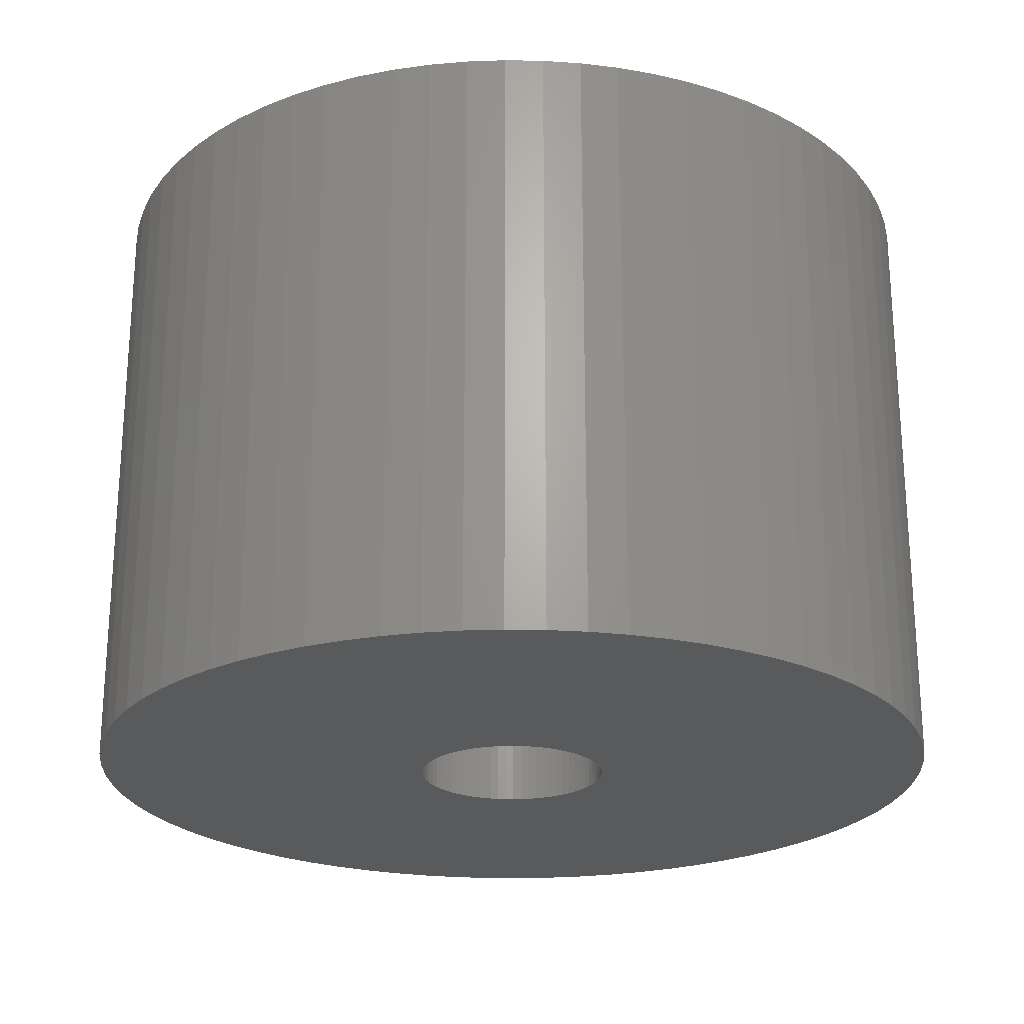
<metadata>
{"format":"stl","ext":"stl","renderer":"f3d","projection":"perspective","resolution":1024,"background":"white","views":[{"elev":-23.5,"azim":-94.1,"up":"+Z"}]}
</metadata>
<code>
# stl→obj: 432 verts, 864 faces
v 6 0 -3
v 5.977 0.5229 7
v 5.977 0.5229 -3
v 6 0 7
v -6 0 7
v -5.977 0.5229 -3
v -5.977 0.5229 7
v -6 0 -3
v 0 6 -3
v 0.5229 5.977 7
v 0 6 7
v 0.5229 5.977 -3
v 0 -6 -3
v -0.5229 -5.977 7
v 0 -6 7
v -0.5229 -5.977 -3
v -4.243 -4.243 7
v -4.596 -3.857 -3
v -4.596 -3.857 7
v -4.243 -4.243 -3
v 4.596 3.857 -3
v 4.243 4.243 7
v 4.243 4.243 -3
v 4.596 3.857 7
v -4.243 4.243 -3
v -3.857 4.596 7
v -4.243 4.243 7
v -3.857 4.596 -3
v -2.536 5.438 -3
v -2.052 5.638 7
v -2.536 5.438 7
v -2.052 5.638 -3
v -5.438 -2.536 7
v -5.638 -2.052 -3
v -5.638 -2.052 7
v -5.438 -2.536 -3
v 5.638 2.052 -3
v 5.438 2.536 7
v 5.438 2.536 -3
v 5.638 2.052 7
v 2.536 5.438 -3
v 3 5.196 7
v 2.536 5.438 7
v 3 5.196 -3
v 3.441 4.915 -3
v 3.857 4.596 7
v 3.441 4.915 7
v 3.857 4.596 -3
v -5.438 2.536 7
v -5.196 3 -3
v -5.196 3 7
v -5.438 2.536 -3
v -1.042 5.909 -3
v -0.5229 5.977 7
v -1.042 5.909 7
v -0.5229 5.977 -3
v 5.438 -2.536 -3
v 5.638 -2.052 7
v 5.638 -2.052 -3
v 5.438 -2.536 7
v 5.796 -1.553 7
v 5.796 -1.553 -3
v 2.2 0 -3
v 2.192 0.1917 -3
v 5.909 1.042 -3
v 5.977 -0.5229 -3
v 2.167 0.382 -3
v 5.796 1.553 -3
v 2.192 -0.1917 -3
v 2.125 0.5694 -3
v 5.909 -1.042 -3
v 2.067 0.7524 -3
v 2.167 -0.382 -3
v 1.994 0.9298 -3
v 5.196 3 -3
v 1.905 1.1 -3
v 4.915 3.441 -3
v 2.125 -0.5694 -3
v 1.802 1.262 -3
v 1.685 1.414 -3
v 2.067 -0.7524 -3
v 1.556 1.556 -3
v 1.414 1.685 -3
v 1.994 -0.9298 -3
v 1.262 1.802 -3
v 5.196 -3 -3
v 1.1 1.905 -3
v 1.905 -1.1 -3
v 4.915 -3.441 -3
v 0.9298 1.994 -3
v 2.052 5.638 -3
v 0.7524 2.067 -3
v 1.553 5.796 -3
v 0.5694 2.125 -3
v 1.042 5.909 -3
v 0.382 2.167 -3
v 0.1917 2.192 -3
v 0 2.2 -3
v -0.1917 2.192 -3
v -0.382 2.167 -3
v -0.5694 2.125 -3
v -1.553 5.796 -3
v -0.7524 2.067 -3
v -0.9298 1.994 -3
v -1.1 1.905 -3
v -3 5.196 -3
v -1.262 1.802 -3
v -3.441 4.915 -3
v -1.414 1.685 -3
v -1.556 1.556 -3
v -1.685 1.414 -3
v -4.596 3.857 -3
v -1.802 1.262 -3
v -4.915 3.441 -3
v -1.905 1.1 -3
v 1.802 -1.262 -3
v 4.596 -3.857 -3
v 1.685 -1.414 -3
v 4.243 -4.243 -3
v 1.556 -1.556 -3
v 3.857 -4.596 -3
v 1.414 -1.685 -3
v 3.441 -4.915 -3
v 1.262 -1.802 -3
v 3 -5.196 -3
v 1.1 -1.905 -3
v 2.536 -5.438 -3
v 0.9298 -1.994 -3
v 2.052 -5.638 -3
v 0.7524 -2.067 -3
v 1.553 -5.796 -3
v 0.5694 -2.125 -3
v 1.042 -5.909 -3
v 0.382 -2.167 -3
v 0.5229 -5.977 -3
v 0.1917 -2.192 -3
v 0 -2.2 -3
v -0.1917 -2.192 -3
v -0.382 -2.167 -3
v -1.042 -5.909 -3
v -0.5694 -2.125 -3
v -1.553 -5.796 -3
v -0.7524 -2.067 -3
v -2.052 -5.638 -3
v -0.9298 -1.994 -3
v -2.536 -5.438 -3
v -1.1 -1.905 -3
v -3 -5.196 -3
v -1.262 -1.802 -3
v -3.441 -4.915 -3
v -1.414 -1.685 -3
v -3.857 -4.596 -3
v -1.556 -1.556 -3
v -1.685 -1.414 -3
v -1.802 -1.262 -3
v -4.915 -3.441 -3
v -1.905 -1.1 -3
v -5.196 -3 -3
v -1.994 -0.9298 -3
v -2.067 -0.7524 -3
v -2.125 -0.5694 -3
v -5.796 -1.553 -3
v -2.167 -0.382 -3
v -5.909 -1.042 -3
v -2.192 -0.1917 -3
v -5.977 -0.5229 -3
v -2.2 0 -3
v -1.994 0.9298 -3
v -2.067 0.7524 -3
v -5.638 2.052 -3
v -2.125 0.5694 -3
v -5.796 1.553 -3
v -2.167 0.382 -3
v -5.909 1.042 -3
v -2.192 0.1917 -3
v 5.796 1.553 7
v 5.909 1.042 7
v 4.915 3.441 7
v 5.196 3 7
v 1.553 5.796 7
v 1.042 5.909 7
v -5.909 1.042 7
v -5.796 1.553 7
v -4.915 3.441 7
v -4.596 3.857 7
v 10 0 7
v 9.962 0.8716 7
v 9.848 1.736 7
v 9.962 -0.8716 7
v 9.659 2.588 7
v 5.977 -0.5229 7
v 9.397 3.42 7
v 9.848 -1.736 7
v 9.063 4.226 7
v 5.909 -1.042 7
v 8.66 5 7
v 9.659 -2.588 7
v 8.192 5.736 7
v 7.66 6.428 7
v 9.397 -3.42 7
v 7.071 7.071 7
v 6.428 7.66 7
v 9.063 -4.226 7
v 5.736 8.192 7
v 5 8.66 7
v 4.226 9.063 7
v 3.42 9.397 7
v 2.052 5.638 7
v 2.588 9.659 7
v 1.736 9.848 7
v 0.8716 9.962 7
v 0 10 7
v -0.8716 9.962 7
v -1.736 9.848 7
v -1.553 5.796 7
v -2.588 9.659 7
v -3.42 9.397 7
v -4.226 9.063 7
v -3 5.196 7
v -5 8.66 7
v -3.441 4.915 7
v -5.736 8.192 7
v -6.428 7.66 7
v -7.071 7.071 7
v -7.66 6.428 7
v -8.192 5.736 7
v -8.66 5 7
v -9.063 4.226 7
v 8.66 -5 7
v 5.196 -3 7
v 8.192 -5.736 7
v 4.915 -3.441 7
v 7.66 -6.428 7
v 4.596 -3.857 7
v 7.071 -7.071 7
v 4.243 -4.243 7
v 6.428 -7.66 7
v 3.857 -4.596 7
v 5.736 -8.192 7
v 3.441 -4.915 7
v 5 -8.66 7
v 3 -5.196 7
v 4.226 -9.063 7
v 2.536 -5.438 7
v 3.42 -9.397 7
v 2.052 -5.638 7
v 2.588 -9.659 7
v 1.553 -5.796 7
v 1.736 -9.848 7
v 1.042 -5.909 7
v 0.8716 -9.962 7
v 0.5229 -5.977 7
v 0 -10 7
v -0.8716 -9.962 7
v -1.042 -5.909 7
v -1.736 -9.848 7
v -1.553 -5.796 7
v -2.588 -9.659 7
v -2.052 -5.638 7
v -3.42 -9.397 7
v -2.536 -5.438 7
v -4.226 -9.063 7
v -3 -5.196 7
v -5 -8.66 7
v -3.441 -4.915 7
v -5.736 -8.192 7
v -3.857 -4.596 7
v -6.428 -7.66 7
v -7.071 -7.071 7
v -7.66 -6.428 7
v -4.915 -3.441 7
v -8.192 -5.736 7
v -5.196 -3 7
v -8.66 -5 7
v -9.063 -4.226 7
v -9.397 -3.42 7
v -5.796 -1.553 7
v -9.659 -2.588 7
v -5.909 -1.042 7
v -9.848 -1.736 7
v -5.977 -0.5229 7
v -9.962 -0.8716 7
v -5.638 2.052 7
v -9.397 3.42 7
v -9.659 2.588 7
v -9.848 1.736 7
v -9.962 0.8716 7
v -10 0 7
v 2.2 0 -7
v 2.192 0.1917 -7
v -2.192 0.1917 -7
v -2.2 0 -7
v 0 2.2 -7
v 0.1917 2.192 -7
v 0 -2.2 -7
v -0.1917 -2.192 -7
v -1.685 -1.414 -7
v -1.556 -1.556 -7
v 1.685 1.414 -7
v 1.556 1.556 -7
v -1.556 1.556 -7
v -1.414 1.685 -7
v -0.7524 2.067 -7
v -0.5694 2.125 -7
v 2.067 0.7524 -7
v 1.994 0.9298 -7
v 0.7524 2.067 -7
v 0.9298 1.994 -7
v 1.1 1.905 -7
v 1.262 1.802 -7
v -1.994 0.9298 -7
v -2.067 0.7524 -7
v -0.382 2.167 -7
v -0.1917 2.192 -7
v 1.994 -0.9298 -7
v 2.067 -0.7524 -7
v 10 0 -7
v 9.962 -0.8716 -7
v 2.192 -0.1917 -7
v 9.848 -1.736 -7
v 9.962 0.8716 -7
v 2.167 -0.382 -7
v 9.659 -2.588 -7
v 2.125 -0.5694 -7
v 9.397 -3.42 -7
v 9.848 1.736 -7
v 9.063 -4.226 -7
v 2.167 0.382 -7
v 8.66 -5 -7
v 9.659 2.588 -7
v 1.905 -1.1 -7
v 8.192 -5.736 -7
v 2.125 0.5694 -7
v 1.802 -1.262 -7
v 7.66 -6.428 -7
v 9.397 3.42 -7
v 1.685 -1.414 -7
v 7.071 -7.071 -7
v 1.556 -1.556 -7
v 6.428 -7.66 -7
v 9.063 4.226 -7
v 1.414 -1.685 -7
v 5.736 -8.192 -7
v 8.66 5 -7
v 1.262 -1.802 -7
v 5 -8.66 -7
v 1.1 -1.905 -7
v 4.226 -9.063 -7
v 1.905 1.1 -7
v 0.9298 -1.994 -7
v 3.42 -9.397 -7
v 8.192 5.736 -7
v 0.7524 -2.067 -7
v 2.588 -9.659 -7
v 1.802 1.262 -7
v 7.66 6.428 -7
v 0.5694 -2.125 -7
v 1.736 -9.848 -7
v 0.382 -2.167 -7
v 0.8716 -9.962 -7
v 0.1917 -2.192 -7
v 0 -10 -7
v -0.8716 -9.962 -7
v -0.382 -2.167 -7
v -1.736 -9.848 -7
v -0.5694 -2.125 -7
v -2.588 -9.659 -7
v -0.7524 -2.067 -7
v -3.42 -9.397 -7
v -0.9298 -1.994 -7
v -4.226 -9.063 -7
v -1.1 -1.905 -7
v -5 -8.66 -7
v -1.262 -1.802 -7
v -5.736 -8.192 -7
v -1.414 -1.685 -7
v -6.428 -7.66 -7
v -7.071 -7.071 -7
v -7.66 -6.428 -7
v -1.802 -1.262 -7
v 7.071 7.071 -7
v 6.428 7.66 -7
v 1.414 1.685 -7
v 5.736 8.192 -7
v 5 8.66 -7
v 4.226 9.063 -7
v 3.42 9.397 -7
v 2.588 9.659 -7
v 0.5694 2.125 -7
v 1.736 9.848 -7
v 0.382 2.167 -7
v 0.8716 9.962 -7
v 0 10 -7
v -0.8716 9.962 -7
v -1.736 9.848 -7
v -2.588 9.659 -7
v -3.42 9.397 -7
v -0.9298 1.994 -7
v -4.226 9.063 -7
v -1.1 1.905 -7
v -5 8.66 -7
v -1.262 1.802 -7
v -5.736 8.192 -7
v -6.428 7.66 -7
v -7.071 7.071 -7
v -1.685 1.414 -7
v -7.66 6.428 -7
v -1.802 1.262 -7
v -8.192 5.736 -7
v -1.905 1.1 -7
v -8.66 5 -7
v -9.063 4.226 -7
v -9.397 3.42 -7
v -2.125 0.5694 -7
v -9.659 2.588 -7
v -2.167 0.382 -7
v -9.848 1.736 -7
v -9.962 0.8716 -7
v -8.192 -5.736 -7
v -1.905 -1.1 -7
v -8.66 -5 -7
v -1.994 -0.9298 -7
v -9.063 -4.226 -7
v -2.067 -0.7524 -7
v -9.397 -3.42 -7
v -2.125 -0.5694 -7
v -9.659 -2.588 -7
v -2.167 -0.382 -7
v -9.848 -1.736 -7
v -2.192 -0.1917 -7
v -9.962 -0.8716 -7
v -10 0 -7
f 1 2 3
f 2 1 4
f 5 6 7
f 6 5 8
f 9 10 11
f 10 9 12
f 13 14 15
f 14 13 16
f 17 18 19
f 18 17 20
f 21 22 23
f 22 21 24
f 25 26 27
f 26 25 28
f 29 30 31
f 30 29 32
f 33 34 35
f 34 33 36
f 37 38 39
f 38 37 40
f 41 42 43
f 42 41 44
f 45 46 47
f 46 45 48
f 49 50 51
f 50 49 52
f 53 54 55
f 54 53 56
f 57 58 59
f 58 57 60
f 59 61 62
f 61 59 58
f 63 1 3
f 64 3 65
f 1 63 66
f 67 65 68
f 69 66 63
f 70 68 37
f 66 69 71
f 72 37 39
f 73 71 69
f 74 39 75
f 71 73 62
f 76 75 77
f 78 62 73
f 79 77 21
f 62 78 59
f 80 21 23
f 81 59 78
f 82 23 48
f 59 81 57
f 83 48 45
f 84 57 81
f 85 45 44
f 57 84 86
f 87 44 41
f 88 86 84
f 86 88 89
f 3 64 63
f 65 67 64
f 68 70 67
f 37 72 70
f 90 41 91
f 39 74 72
f 75 76 74
f 77 79 76
f 21 80 79
f 23 82 80
f 92 91 93
f 48 83 82
f 45 85 83
f 44 87 85
f 94 93 95
f 41 90 87
f 91 92 90
f 93 94 92
f 96 95 12
f 95 96 94
f 12 97 96
f 9 97 12
f 9 98 97
f 9 99 98
f 56 99 9
f 99 56 100
f 53 100 56
f 100 53 101
f 102 101 53
f 101 102 103
f 32 103 102
f 103 32 104
f 29 104 32
f 104 29 105
f 106 105 29
f 105 106 107
f 108 107 106
f 107 108 109
f 28 109 108
f 109 28 110
f 25 110 28
f 110 25 111
f 112 111 25
f 111 112 113
f 114 113 112
f 113 114 115
f 116 89 88
f 89 116 117
f 118 117 116
f 117 118 119
f 120 119 118
f 119 120 121
f 122 121 120
f 121 122 123
f 124 123 122
f 123 124 125
f 126 125 124
f 125 126 127
f 128 127 126
f 127 128 129
f 130 129 128
f 129 130 131
f 132 131 130
f 131 132 133
f 134 133 132
f 133 134 135
f 136 135 134
f 137 135 136
f 137 13 135
f 138 13 137
f 16 138 139
f 138 16 13
f 140 139 141
f 142 141 143
f 144 143 145
f 139 140 16
f 146 145 147
f 148 147 149
f 150 149 151
f 141 142 140
f 152 151 153
f 20 153 154
f 18 154 155
f 156 155 157
f 158 157 159
f 143 144 142
f 36 159 160
f 34 160 161
f 162 161 163
f 164 163 165
f 166 165 167
f 50 115 114
f 145 146 144
f 115 50 168
f 147 148 146
f 52 168 50
f 149 150 148
f 168 52 169
f 151 152 150
f 170 169 52
f 153 20 152
f 169 170 171
f 154 18 20
f 172 171 170
f 155 156 18
f 171 172 173
f 157 158 156
f 174 173 172
f 159 36 158
f 173 174 175
f 160 34 36
f 6 175 174
f 161 162 34
f 175 6 167
f 163 164 162
f 8 167 6
f 165 166 164
f 167 8 166
f 65 176 68
f 176 65 177
f 3 177 65
f 177 3 2
f 68 40 37
f 40 68 176
f 75 178 77
f 178 75 179
f 77 24 21
f 24 77 178
f 39 179 75
f 179 39 38
f 95 180 181
f 180 95 93
f 12 181 10
f 181 12 95
f 44 47 42
f 47 44 45
f 48 22 46
f 22 48 23
f 182 172 183
f 172 182 174
f 184 112 185
f 112 184 114
f 185 25 27
f 25 185 112
f 51 114 184
f 114 51 50
f 7 174 182
f 174 7 6
f 4 186 187
f 2 187 188
f 186 4 189
f 177 188 190
f 191 189 4
f 176 190 192
f 189 191 193
f 40 192 194
f 195 193 191
f 38 194 196
f 193 195 197
f 179 196 198
f 61 197 195
f 178 198 199
f 197 61 200
f 24 199 201
f 58 200 61
f 22 201 202
f 200 58 203
f 60 203 58
f 187 2 4
f 188 177 2
f 190 176 177
f 46 202 204
f 192 40 176
f 194 38 40
f 196 179 38
f 47 204 205
f 198 178 179
f 199 24 178
f 201 22 24
f 42 205 206
f 202 46 22
f 204 47 46
f 43 206 207
f 205 42 47
f 208 207 209
f 206 43 42
f 207 208 43
f 180 209 210
f 209 180 208
f 210 181 180
f 211 181 210
f 211 10 181
f 212 10 211
f 212 11 10
f 212 54 11
f 213 54 212
f 213 55 54
f 214 55 213
f 55 214 215
f 216 215 214
f 215 216 30
f 217 30 216
f 30 217 31
f 218 31 217
f 31 218 219
f 220 219 218
f 219 220 221
f 222 221 220
f 221 222 26
f 223 26 222
f 26 223 27
f 224 27 223
f 27 224 185
f 225 185 224
f 185 225 184
f 226 184 225
f 184 226 51
f 227 51 226
f 51 227 49
f 228 49 227
f 203 60 229
f 230 229 60
f 229 230 231
f 232 231 230
f 231 232 233
f 234 233 232
f 233 234 235
f 236 235 234
f 235 236 237
f 238 237 236
f 237 238 239
f 240 239 238
f 239 240 241
f 242 241 240
f 241 242 243
f 244 243 242
f 243 244 245
f 246 245 244
f 245 246 247
f 248 247 246
f 247 248 249
f 250 249 248
f 250 251 249
f 252 251 250
f 15 251 252
f 15 253 251
f 14 253 15
f 14 254 253
f 255 254 14
f 256 255 257
f 255 256 254
f 258 257 259
f 260 259 261
f 257 258 256
f 262 261 263
f 259 260 258
f 264 263 265
f 266 265 267
f 261 262 260
f 268 267 17
f 269 17 19
f 270 19 271
f 263 264 262
f 272 271 273
f 274 273 33
f 275 33 35
f 265 266 264
f 276 35 277
f 278 277 279
f 280 279 281
f 282 281 5
f 49 228 283
f 267 268 266
f 284 283 228
f 17 269 268
f 283 284 183
f 19 270 269
f 285 183 284
f 271 272 270
f 183 285 182
f 273 274 272
f 286 182 285
f 33 275 274
f 182 286 7
f 35 276 275
f 287 7 286
f 277 278 276
f 7 287 5
f 279 280 278
f 288 5 287
f 281 282 280
f 5 288 282
f 108 219 221
f 219 108 106
f 106 31 219
f 31 106 29
f 28 221 26
f 221 28 108
f 102 55 215
f 55 102 53
f 56 11 54
f 11 56 9
f 66 4 1
f 4 66 191
f 135 15 252
f 15 135 13
f 131 250 248
f 250 131 133
f 121 240 238
f 240 121 123
f 125 244 242
f 244 125 127
f 119 234 117
f 234 119 236
f 152 17 267
f 17 152 20
f 148 265 263
f 265 148 150
f 16 255 14
f 255 16 140
f 273 36 33
f 36 273 158
f 19 156 271
f 156 19 18
f 277 164 279
f 164 277 162
f 281 8 5
f 8 281 166
f 93 208 180
f 208 93 91
f 91 43 208
f 43 91 41
f 183 170 283
f 170 183 172
f 283 52 49
f 52 283 170
f 32 215 30
f 215 32 102
f 133 252 250
f 252 133 135
f 129 248 246
f 248 129 131
f 119 238 236
f 238 119 121
f 123 242 240
f 242 123 125
f 117 232 89
f 232 117 234
f 89 230 86
f 230 89 232
f 150 267 265
f 267 150 152
f 146 263 261
f 263 146 148
f 144 261 259
f 261 144 146
f 140 257 255
f 257 140 142
f 271 158 273
f 158 271 156
f 35 162 277
f 162 35 34
f 279 166 281
f 166 279 164
f 127 246 244
f 246 127 129
f 86 60 57
f 60 86 230
f 62 195 71
f 195 62 61
f 142 259 257
f 259 142 144
f 71 191 66
f 191 71 195
f 289 64 290
f 64 289 63
f 167 291 175
f 291 167 292
f 293 97 98
f 97 293 294
f 295 138 137
f 138 295 296
f 153 297 154
f 297 153 298
f 299 82 300
f 82 299 80
f 301 109 110
f 109 301 302
f 303 101 103
f 101 303 304
f 305 74 306
f 74 305 72
f 307 90 92
f 90 307 308
f 309 85 87
f 85 309 310
f 169 311 168
f 311 169 312
f 313 99 100
f 99 313 314
f 315 81 316
f 81 315 84
f 289 317 318
f 319 318 320
f 317 289 321
f 322 320 323
f 290 321 289
f 324 323 325
f 321 290 326
f 316 325 327
f 328 326 290
f 315 327 329
f 326 328 330
f 331 329 332
f 333 330 328
f 334 332 335
f 330 333 336
f 337 335 338
f 305 336 333
f 339 338 340
f 336 305 341
f 342 340 343
f 306 341 305
f 341 306 344
f 345 343 346
f 347 346 348
f 349 344 306
f 350 348 351
f 344 349 352
f 353 351 354
f 355 352 349
f 352 355 356
f 318 319 289
f 320 322 319
f 323 324 322
f 325 316 324
f 327 315 316
f 329 331 315
f 332 334 331
f 357 354 358
f 335 337 334
f 338 339 337
f 340 342 339
f 343 345 342
f 346 347 345
f 348 350 347
f 359 358 360
f 351 353 350
f 354 357 353
f 358 359 357
f 360 361 359
f 362 361 360
f 362 295 361
f 362 296 295
f 363 296 362
f 296 363 364
f 365 364 363
f 364 365 366
f 367 366 365
f 366 367 368
f 369 368 367
f 368 369 370
f 371 370 369
f 370 371 372
f 373 372 371
f 372 373 374
f 375 374 373
f 374 375 376
f 377 376 375
f 376 377 298
f 378 298 377
f 298 378 297
f 297 379 380
f 379 297 378
f 299 356 355
f 356 299 381
f 300 381 299
f 381 300 382
f 383 382 300
f 382 383 384
f 310 384 383
f 384 310 385
f 309 385 310
f 385 309 386
f 308 386 309
f 386 308 387
f 307 387 308
f 387 307 388
f 389 388 307
f 388 389 390
f 391 390 389
f 390 391 392
f 294 392 391
f 293 392 294
f 293 393 392
f 314 393 293
f 394 314 313
f 395 313 304
f 396 304 303
f 314 394 393
f 397 303 398
f 399 398 400
f 401 400 402
f 403 402 302
f 404 302 301
f 405 301 406
f 313 395 394
f 407 406 408
f 409 408 410
f 411 410 311
f 412 311 312
f 413 312 414
f 415 414 416
f 417 416 291
f 304 396 395
f 418 291 292
f 419 380 379
f 380 419 420
f 303 397 396
f 421 420 419
f 398 399 397
f 400 401 399
f 420 421 422
f 423 422 421
f 402 403 401
f 422 423 424
f 302 404 403
f 425 424 423
f 301 405 404
f 424 425 426
f 406 407 405
f 427 426 425
f 408 409 407
f 426 427 428
f 410 411 409
f 429 428 427
f 311 412 411
f 428 429 430
f 312 413 412
f 431 430 429
f 414 415 413
f 430 431 292
f 416 417 415
f 432 292 431
f 291 418 417
f 292 432 418
f 328 70 333
f 70 328 67
f 290 67 328
f 67 290 64
f 333 72 305
f 72 333 70
f 349 79 355
f 79 349 76
f 355 80 299
f 80 355 79
f 306 76 349
f 76 306 74
f 391 94 96
f 94 391 389
f 389 92 94
f 92 389 307
f 294 96 97
f 96 294 391
f 308 87 90
f 87 308 309
f 383 82 83
f 82 383 300
f 173 414 171
f 414 173 416
f 115 408 113
f 408 115 410
f 111 301 110
f 301 111 406
f 168 410 115
f 410 168 311
f 171 312 169
f 312 171 414
f 175 416 173
f 416 175 291
f 400 104 105
f 104 400 398
f 398 103 104
f 103 398 303
f 304 100 101
f 100 304 313
f 314 98 99
f 98 314 293
f 361 137 136
f 137 361 295
f 357 134 132
f 134 357 359
f 350 130 128
f 130 350 353
f 339 118 337
f 118 339 120
f 331 84 315
f 84 331 88
f 374 151 149
f 151 374 376
f 376 153 151
f 153 376 298
f 370 147 145
f 147 370 372
f 366 143 141
f 143 366 368
f 296 139 138
f 139 296 364
f 157 422 159
f 422 157 420
f 159 424 160
f 424 159 422
f 161 428 163
f 428 161 426
f 160 426 161
f 426 160 424
f 165 292 167
f 292 165 430
f 113 406 111
f 406 113 408
f 402 105 107
f 105 402 400
f 302 107 109
f 107 302 402
f 319 63 289
f 63 319 69
f 359 136 134
f 136 359 361
f 353 132 130
f 132 353 357
f 342 124 122
f 124 342 345
f 345 126 124
f 126 345 347
f 339 122 120
f 122 339 342
f 347 128 126
f 128 347 350
f 337 116 334
f 116 337 118
f 324 73 322
f 73 324 78
f 316 78 324
f 78 316 81
f 322 69 319
f 69 322 73
f 368 145 143
f 145 368 370
f 364 141 139
f 141 364 366
f 155 420 157
f 420 155 380
f 163 430 165
f 430 163 428
f 310 83 85
f 83 310 383
f 334 88 331
f 88 334 116
f 372 149 147
f 149 372 374
f 154 380 155
f 380 154 297
f 186 321 187
f 321 186 317
f 432 287 418
f 287 432 288
f 392 212 211
f 212 392 393
f 199 381 201
f 381 199 356
f 404 224 223
f 224 404 405
f 396 217 216
f 217 396 397
f 192 341 194
f 341 192 336
f 386 207 206
f 207 386 387
f 384 205 204
f 205 384 385
f 413 228 412
f 228 413 284
f 394 214 213
f 214 394 395
f 203 325 200
f 325 203 327
f 378 270 379
f 270 378 269
f 188 330 190
f 330 188 326
f 187 326 188
f 326 187 321
f 190 336 192
f 336 190 330
f 196 352 198
f 352 196 344
f 198 356 199
f 356 198 352
f 194 344 196
f 344 194 341
f 388 210 209
f 210 388 390
f 387 209 207
f 209 387 388
f 390 211 210
f 211 390 392
f 385 206 205
f 206 385 386
f 381 202 201
f 202 381 382
f 417 285 415
f 285 417 286
f 409 225 407
f 225 409 226
f 407 224 405
f 224 407 225
f 412 227 411
f 227 412 228
f 415 284 413
f 284 415 285
f 418 286 417
f 286 418 287
f 399 220 218
f 220 399 401
f 397 218 217
f 218 397 399
f 403 223 222
f 223 403 404
f 395 216 214
f 216 395 396
f 393 213 212
f 213 393 394
f 189 317 186
f 317 189 318
f 362 251 253
f 251 362 360
f 358 247 249
f 247 358 354
f 351 243 245
f 243 351 348
f 233 332 231
f 332 233 335
f 235 335 233
f 335 235 338
f 229 327 203
f 327 229 329
f 377 266 268
f 266 377 375
f 378 268 269
f 268 378 377
f 373 262 264
f 262 373 371
f 369 258 260
f 258 369 367
f 365 254 256
f 254 365 363
f 421 275 423
f 275 421 274
f 423 276 425
f 276 423 275
f 427 280 429
f 280 427 278
f 425 278 427
f 278 425 276
f 431 288 432
f 288 431 282
f 411 226 409
f 226 411 227
f 401 222 220
f 222 401 403
f 360 249 251
f 249 360 358
f 354 245 247
f 245 354 351
f 340 235 237
f 235 340 338
f 346 239 241
f 239 346 343
f 343 237 239
f 237 343 340
f 348 241 243
f 241 348 346
f 200 323 197
f 323 200 325
f 371 260 262
f 260 371 369
f 367 256 258
f 256 367 365
f 363 253 254
f 253 363 362
f 419 274 421
f 274 419 272
f 429 282 431
f 282 429 280
f 382 204 202
f 204 382 384
f 231 329 229
f 329 231 332
f 197 320 193
f 320 197 323
f 375 264 266
f 264 375 373
f 379 272 419
f 272 379 270
f 193 318 189
f 318 193 320

</code>
